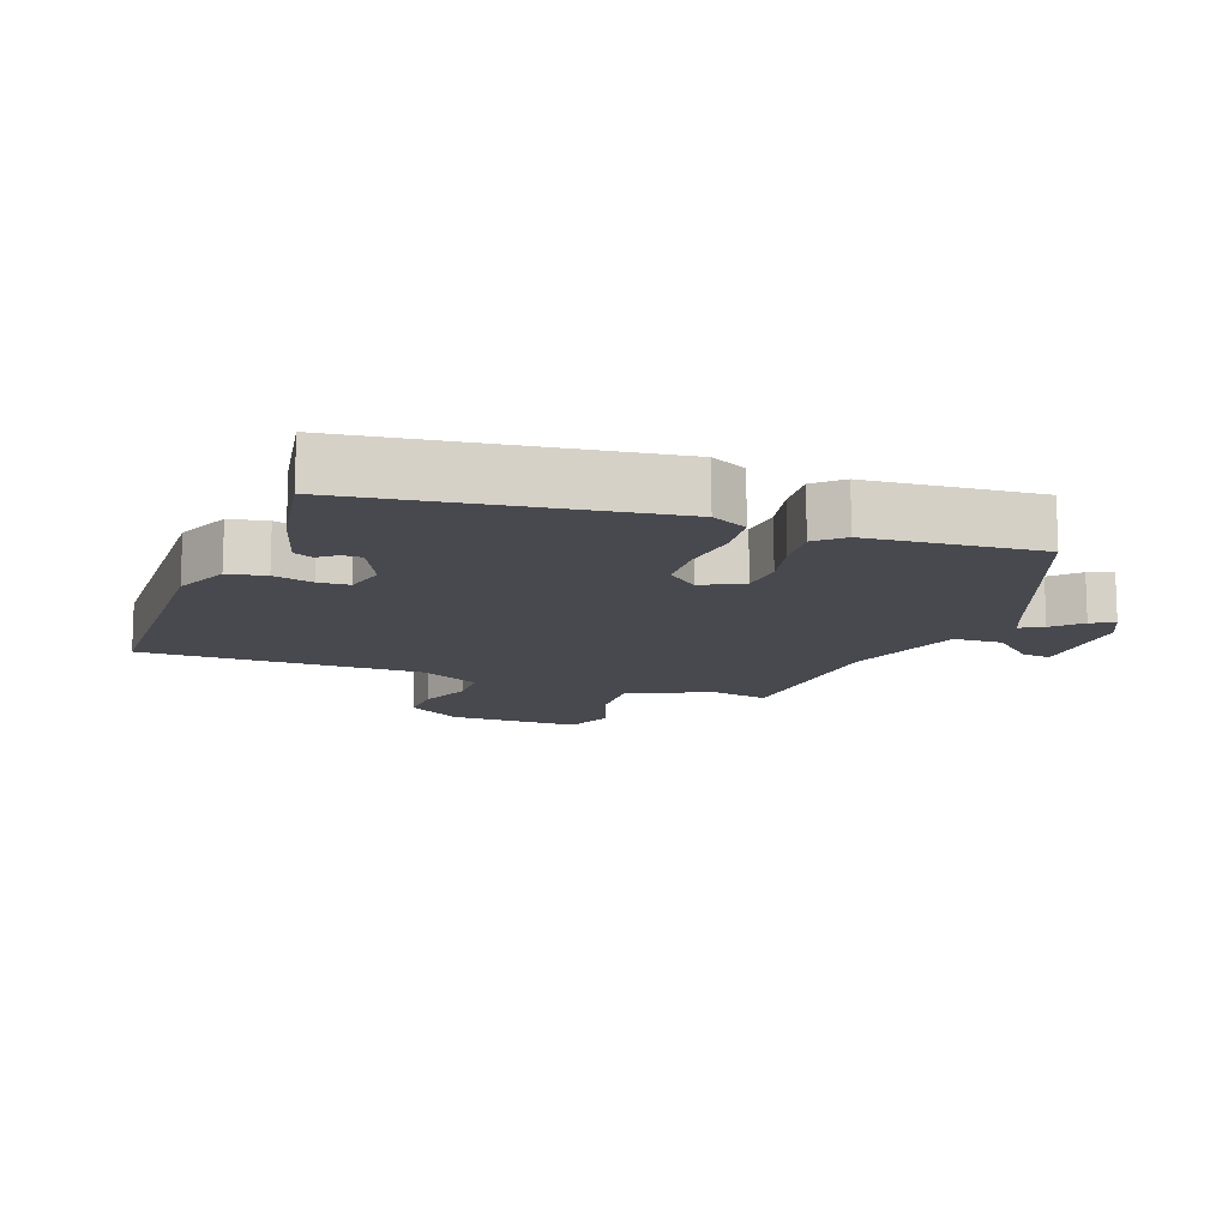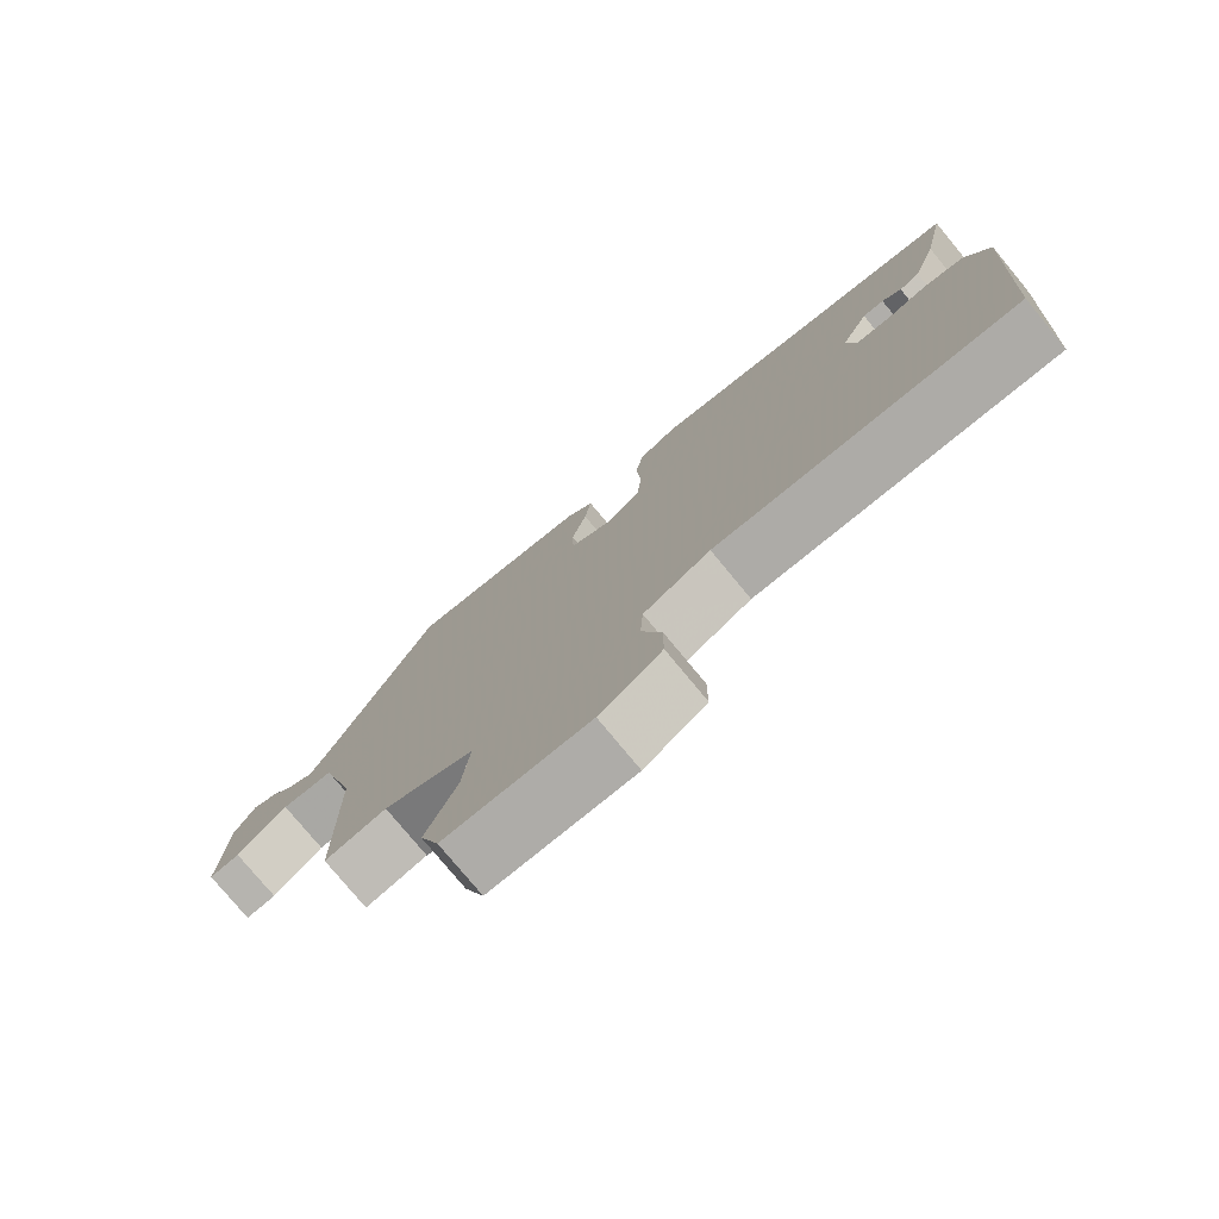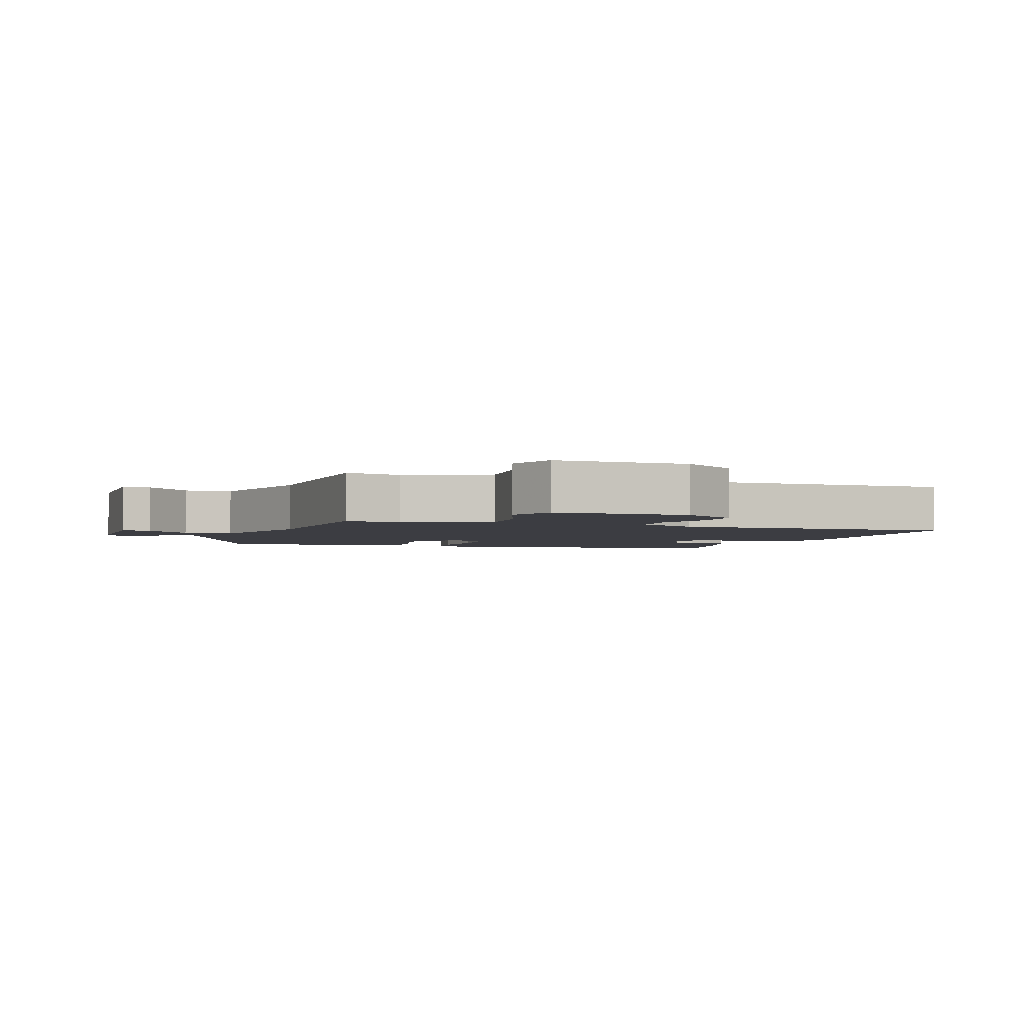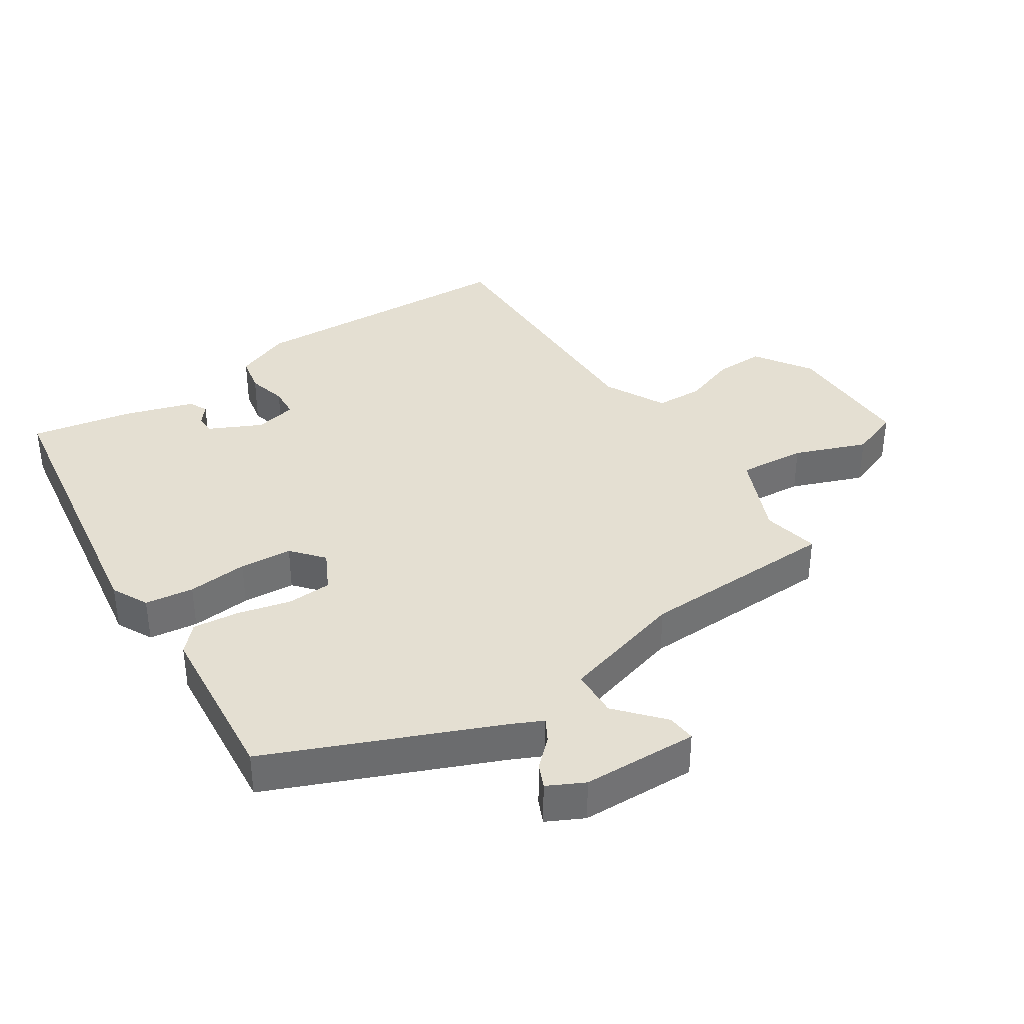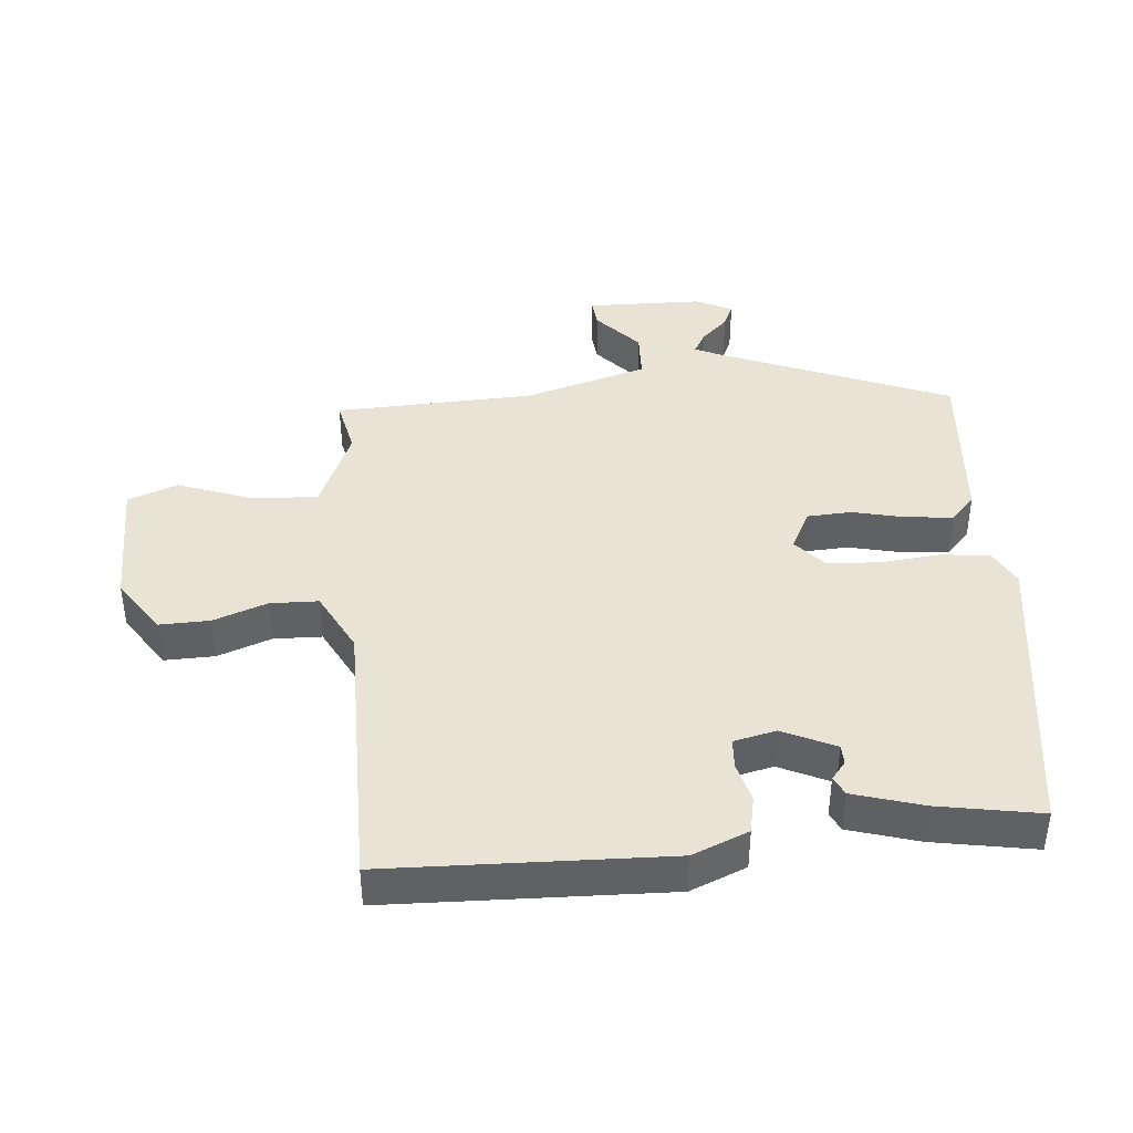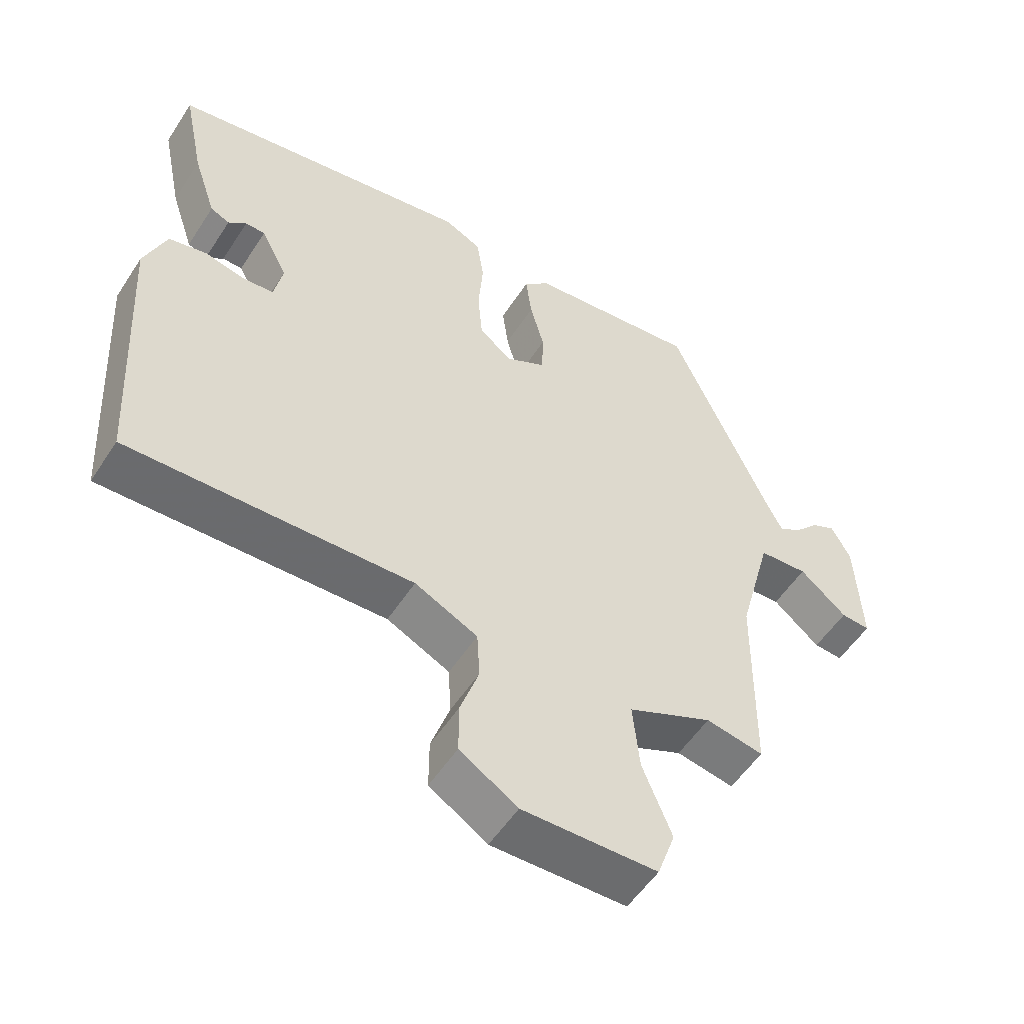
<metadata>
{"format":"obj","ext":"obj","renderer":"f3d","projection":"perspective","resolution":1024,"background":"white","views":[{"elev":-12.6,"azim":-22.0,"up":"+Y"},{"elev":-77.8,"azim":-140.4,"up":"+Z"},{"elev":-2.9,"azim":159.3,"up":"+Y"},{"elev":36.9,"azim":55.6,"up":"+Y"},{"elev":41.0,"azim":-96.6,"up":"+Y"},{"elev":-54.1,"azim":-32.4,"up":"+Z"}]}
</metadata>
<code>
v 0.472 0.07 -0.494
v 0.385 0.07 -0.478
v 0.257 0.07 -0.536
v 0.267 0.07 -0.639
v 0.311 0.07 -0.748
v 0.284 0.07 -0.825
v 0.081 0.07 -0.829
v -0.006 0.07 -0.774
v -0.006 0.07 -0.698
v 0.022 0.07 -0.615
v 0.018 0.07 -0.542
v -0.077 0.07 -0.496
v -0.505 0.07 -0.509
v -0.53 0.07 -0.085
v -0.497 0.07 0.001
v -0.44 0.07 0.014
v -0.379 0.07 0
v -0.332 0.07 0.004
v -0.319 0.07 0.069
v -0.359 0.07 0.148
v -0.389 0.07 0.148
v -0.416 0.07 0.125
v -0.445 0.07 0.138
v -0.48 0.07 0.243
v -0.512 0.07 0.398
v -0.051 0.07 0.477
v 0.005 0.07 0.45
v 0.016 0.07 0.376
v 0.009 0.07 0.284
v 0.016 0.07 0.204
v 0.065 0.07 0.164
v 0.126 0.07 0.197
v 0.128 0.07 0.265
v 0.107 0.07 0.345
v 0.098 0.07 0.416
v 0.137 0.07 0.454
v 0.397 0.07 0.483
v 0.547 0.07 0.145
v 0.571 0.07 0.096
v 0.605 0.07 0.116
v 0.643 0.07 0.158
v 0.679 0.07 0.175
v 0.708 0.07 0.12
v 0.716 0.07 -0.057
v 0.672 0.07 -0.054
v 0.601 0.07 0.006
v 0.527 0.07 0.001
v 0.476 0.07 -0.19
v 0.472 0 -0.494
v 0.385 0 -0.478
v 0.257 0 -0.536
v 0.267 0 -0.639
v 0.311 0 -0.748
v 0.284 0 -0.825
v 0.081 0 -0.829
v -0.006 0 -0.774
v -0.006 0 -0.698
v 0.022 0 -0.615
v 0.018 0 -0.542
v -0.077 0 -0.496
v -0.505 0 -0.509
v -0.53 0 -0.085
v -0.497 0 0.001
v -0.44 0 0.014
v -0.379 0 0
v -0.332 0 0.004
v -0.319 0 0.069
v -0.359 0 0.148
v -0.389 0 0.148
v -0.416 0 0.125
v -0.445 0 0.138
v -0.48 0 0.243
v -0.512 0 0.398
v -0.051 0 0.477
v 0.005 0 0.45
v 0.016 0 0.376
v 0.009 0 0.284
v 0.016 0 0.204
v 0.065 0 0.164
v 0.126 0 0.197
v 0.128 0 0.265
v 0.107 0 0.345
v 0.098 0 0.416
v 0.137 0 0.454
v 0.397 0 0.483
v 0.547 0 0.145
v 0.571 0 0.096
v 0.605 0 0.116
v 0.643 0 0.158
v 0.679 0 0.175
v 0.708 0 0.12
v 0.716 0 -0.057
v 0.672 0 -0.054
v 0.601 0 0.006
v 0.527 0 0.001
v 0.476 0 -0.19
f 44 45 46
f 43 44 46
f 42 43 46
f 41 42 46
f 40 41 46
f 39 40 46 47
f 38 39 47
f 38 47 48
f 37 38 48
f 36 37 48
f 35 36 48
f 34 35 48
f 33 34 48
f 27 28 29
f 26 27 29
f 25 26 29
f 24 25 29
f 23 24 29
f 21 22 23
f 21 23 29
f 20 21 29 30
f 15 16 17
f 14 15 17
f 13 14 17
f 12 13 17
f 11 12 17 18
f 8 9 10
f 7 8 10
f 6 7 10
f 5 6 10
f 4 5 10
f 3 4 10 11
f 11 18 19
f 3 11 19
f 2 3 19
f 48 1 2
f 33 48 2
f 32 33 2
f 31 32 2
f 20 30 31
f 19 20 31
f 2 19 31
f 94 93 92
f 94 92 91
f 94 91 90
f 94 90 89
f 94 89 88
f 95 94 88 87
f 95 87 86
f 96 95 86
f 96 86 85
f 96 85 84
f 96 84 83
f 96 83 82
f 96 82 81
f 77 76 75
f 77 75 74
f 77 74 73
f 77 73 72
f 77 72 71
f 71 70 69
f 77 71 69
f 78 77 69 68
f 65 64 63
f 65 63 62
f 65 62 61
f 65 61 60
f 66 65 60 59
f 58 57 56
f 58 56 55
f 58 55 54
f 58 54 53
f 58 53 52
f 59 58 52 51
f 67 66 59
f 67 59 51
f 67 51 50
f 50 49 96
f 50 96 81
f 50 81 80
f 50 80 79
f 79 78 68
f 79 68 67
f 79 67 50
f 1 49 50 2
f 2 50 51 3
f 3 51 52 4
f 4 52 53 5
f 5 53 54 6
f 6 54 55 7
f 7 55 56 8
f 8 56 57 9
f 9 57 58 10
f 10 58 59 11
f 11 59 60 12
f 12 60 61 13
f 13 61 62 14
f 14 62 63 15
f 15 63 64 16
f 16 64 65 17
f 17 65 66 18
f 18 66 67 19
f 19 67 68 20
f 20 68 69 21
f 21 69 70 22
f 22 70 71 23
f 23 71 72 24
f 24 72 73 25
f 25 73 74 26
f 26 74 75 27
f 27 75 76 28
f 28 76 77 29
f 29 77 78 30
f 30 78 79 31
f 31 79 80 32
f 32 80 81 33
f 33 81 82 34
f 34 82 83 35
f 35 83 84 36
f 36 84 85 37
f 37 85 86 38
f 38 86 87 39
f 39 87 88 40
f 40 88 89 41
f 41 89 90 42
f 42 90 91 43
f 43 91 92 44
f 44 92 93 45
f 45 93 94 46
f 46 94 95 47
f 47 95 96 48
f 48 96 49 1

</code>
